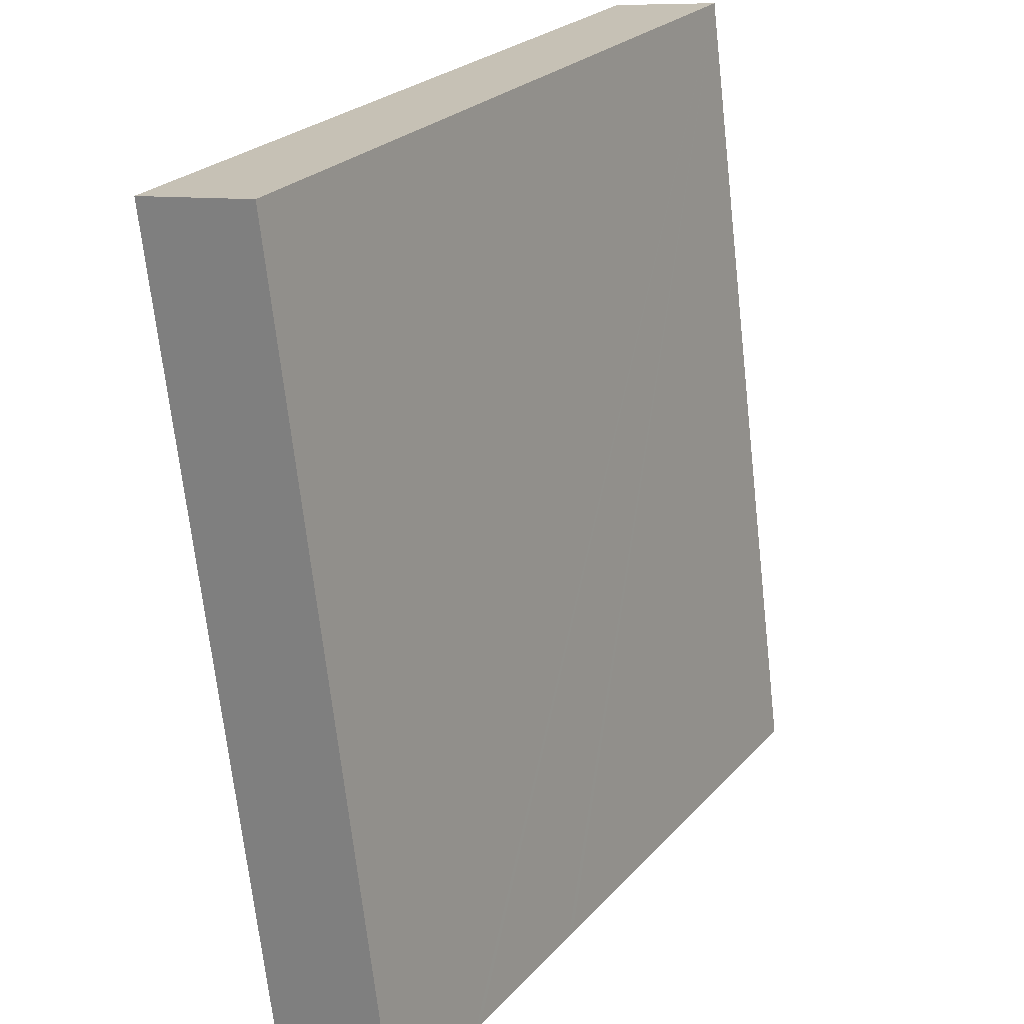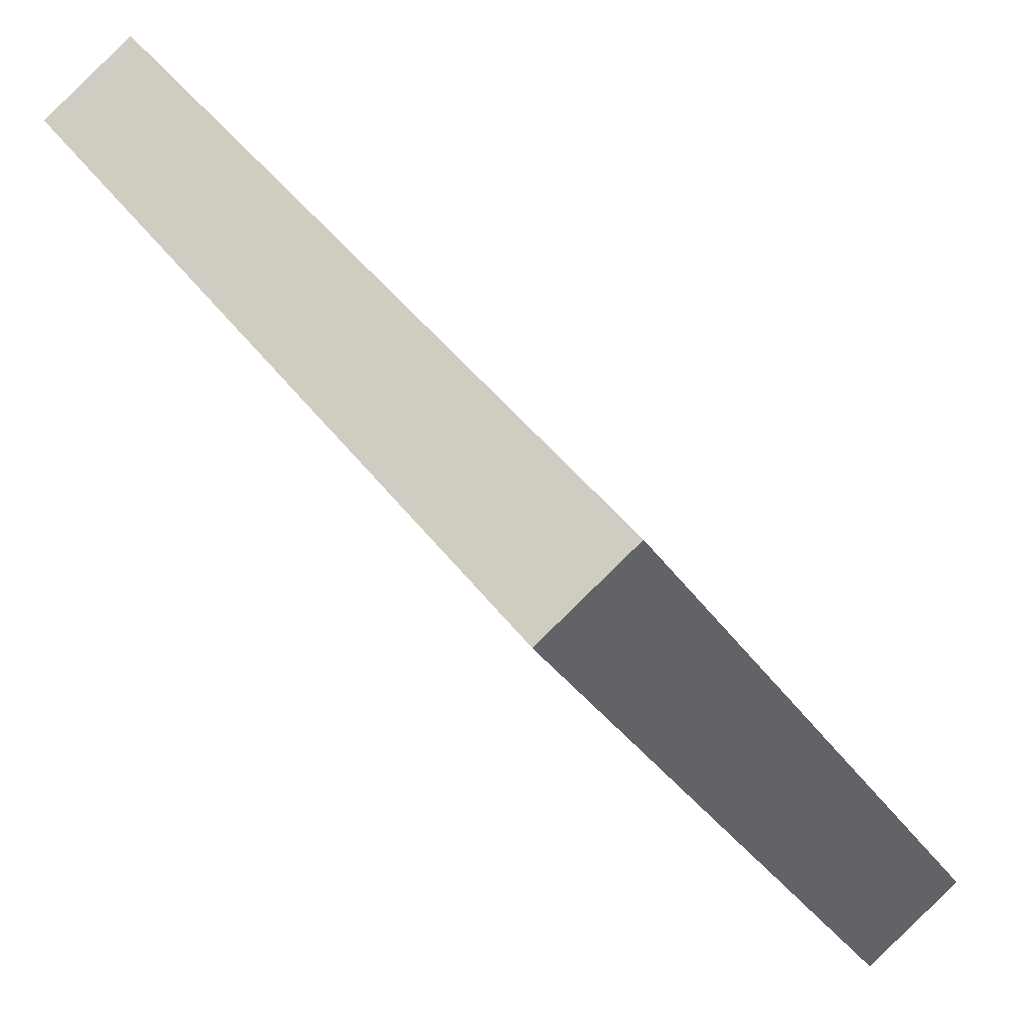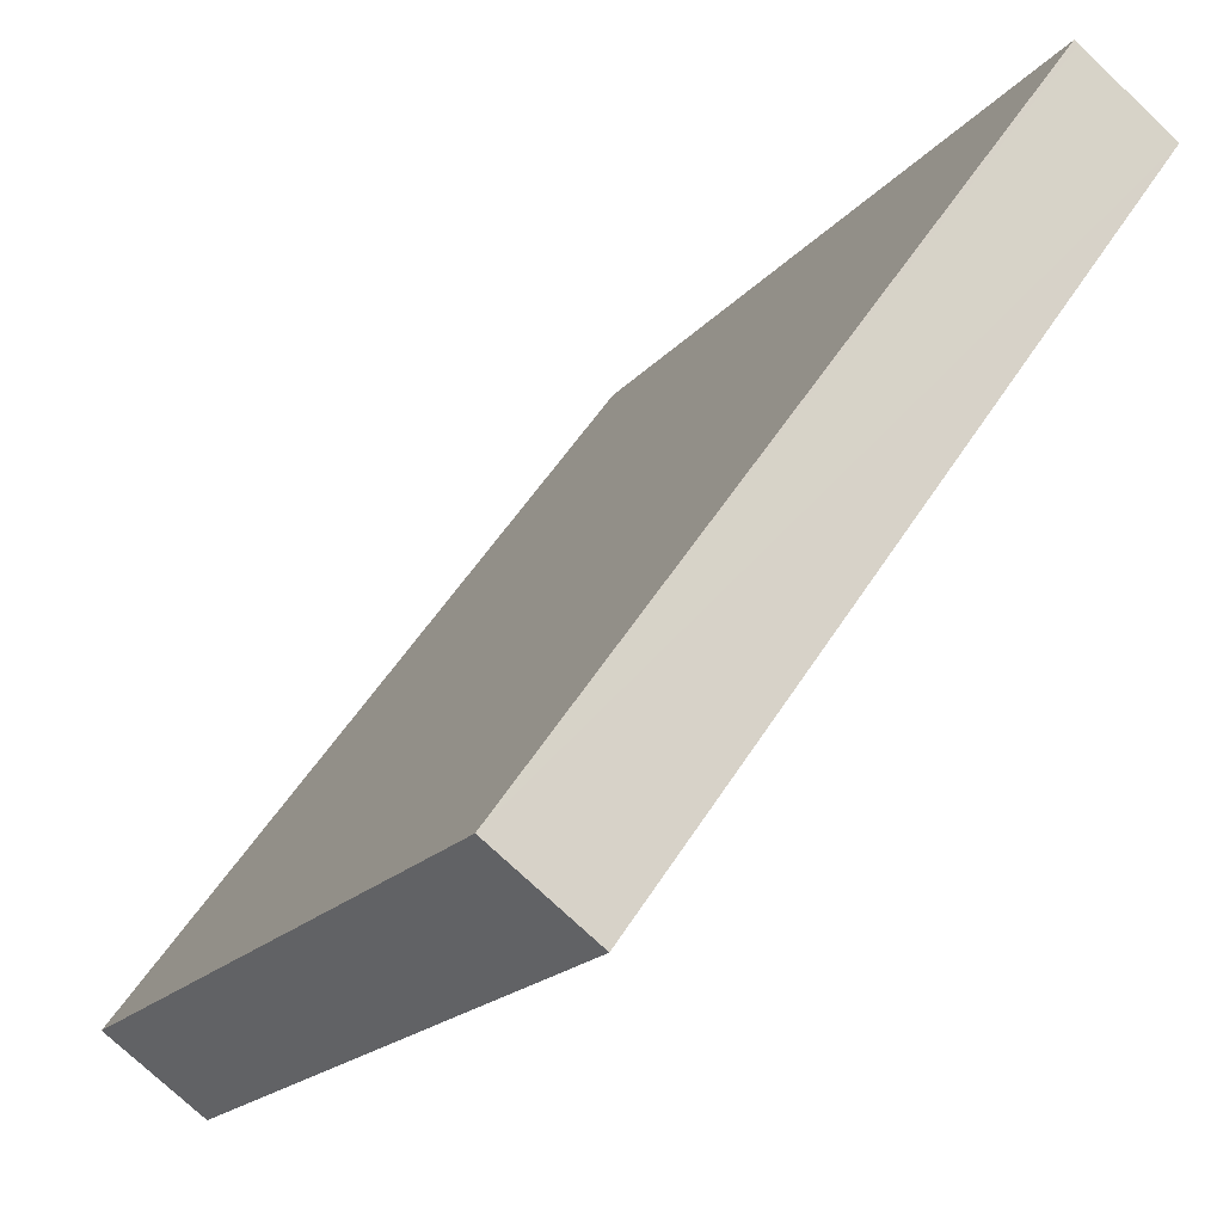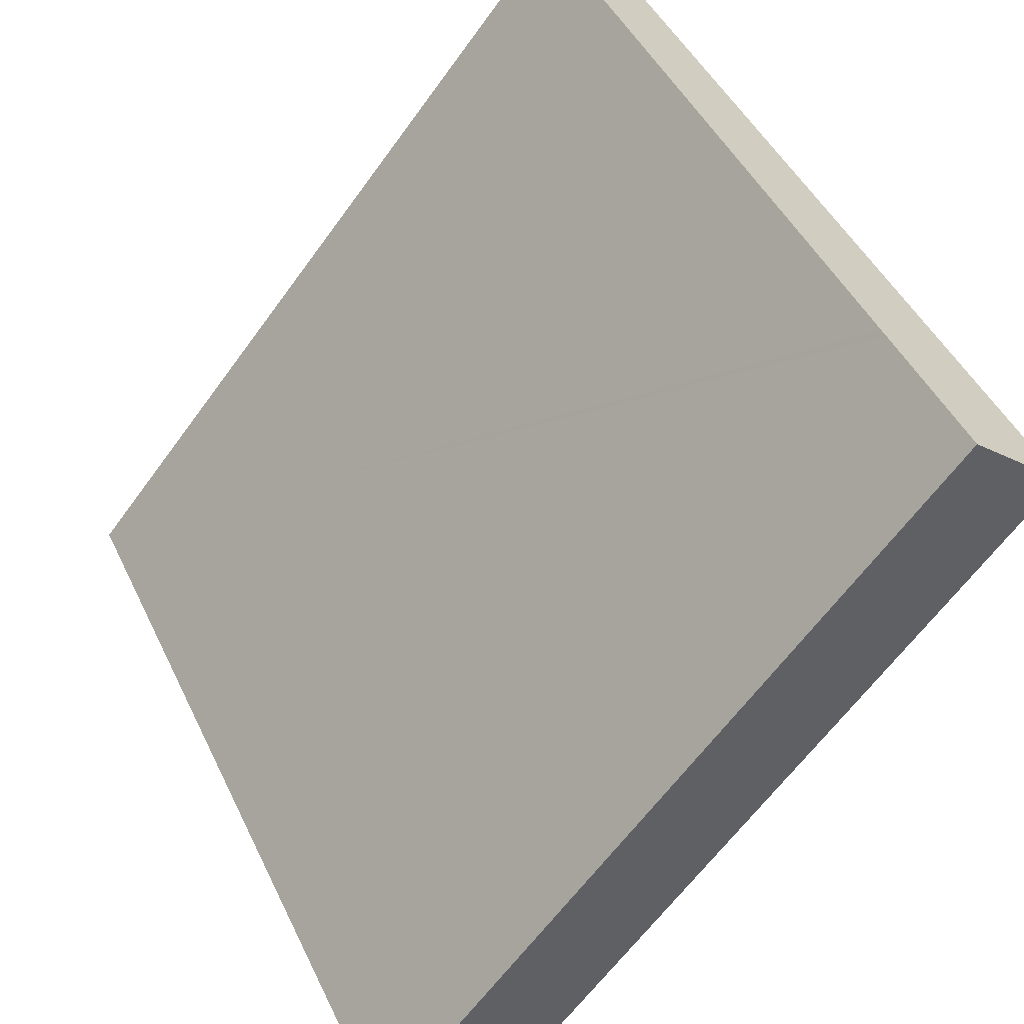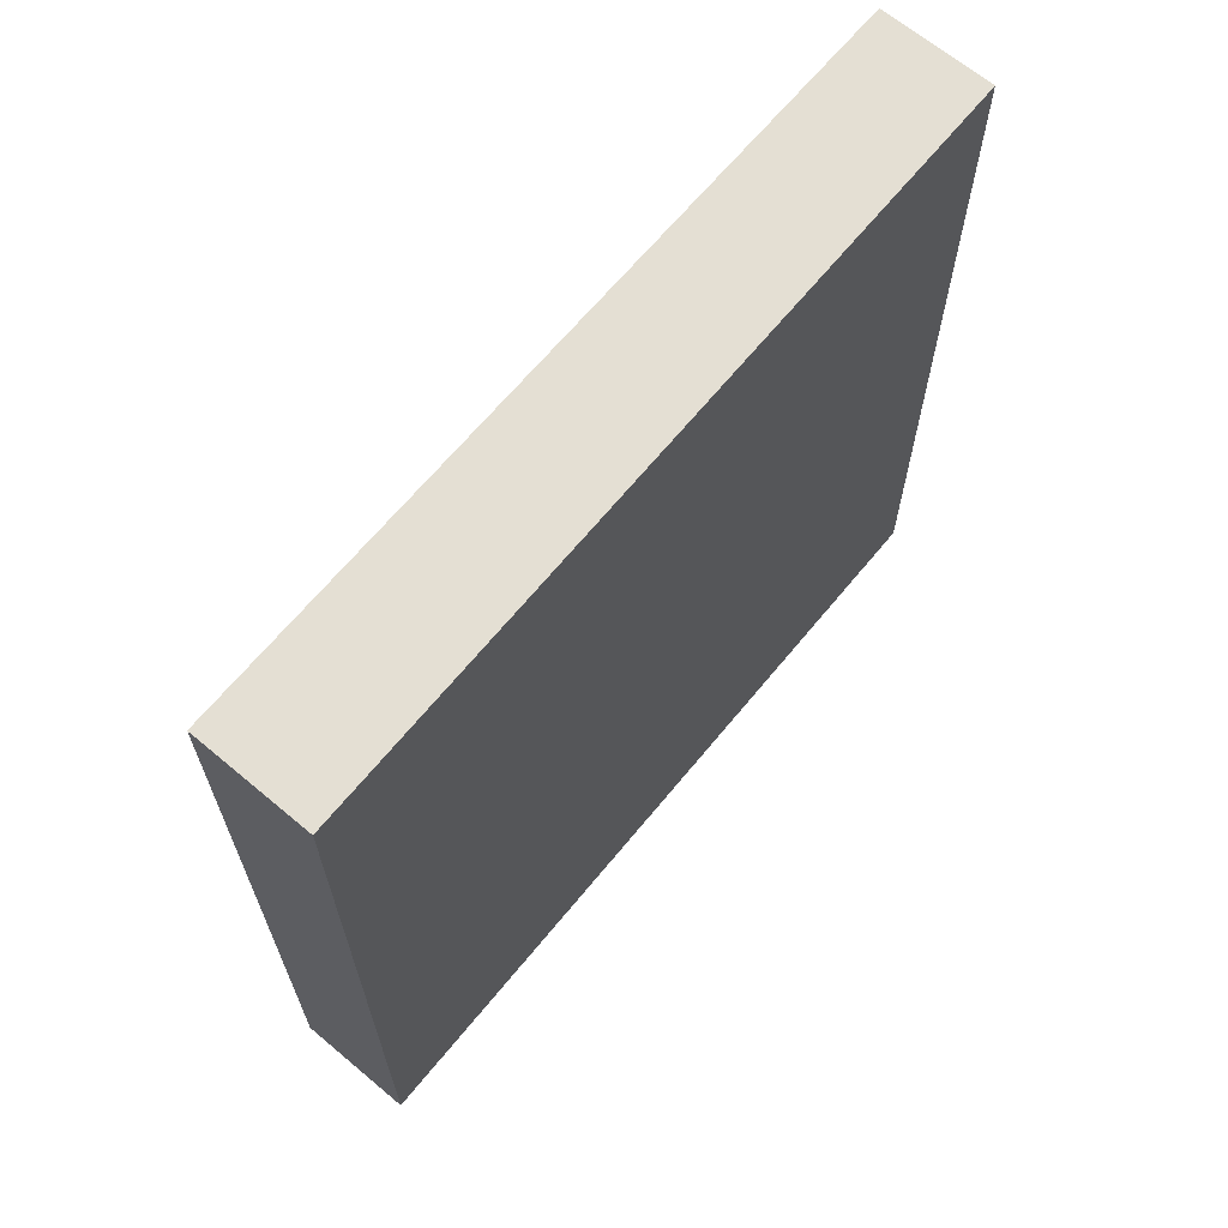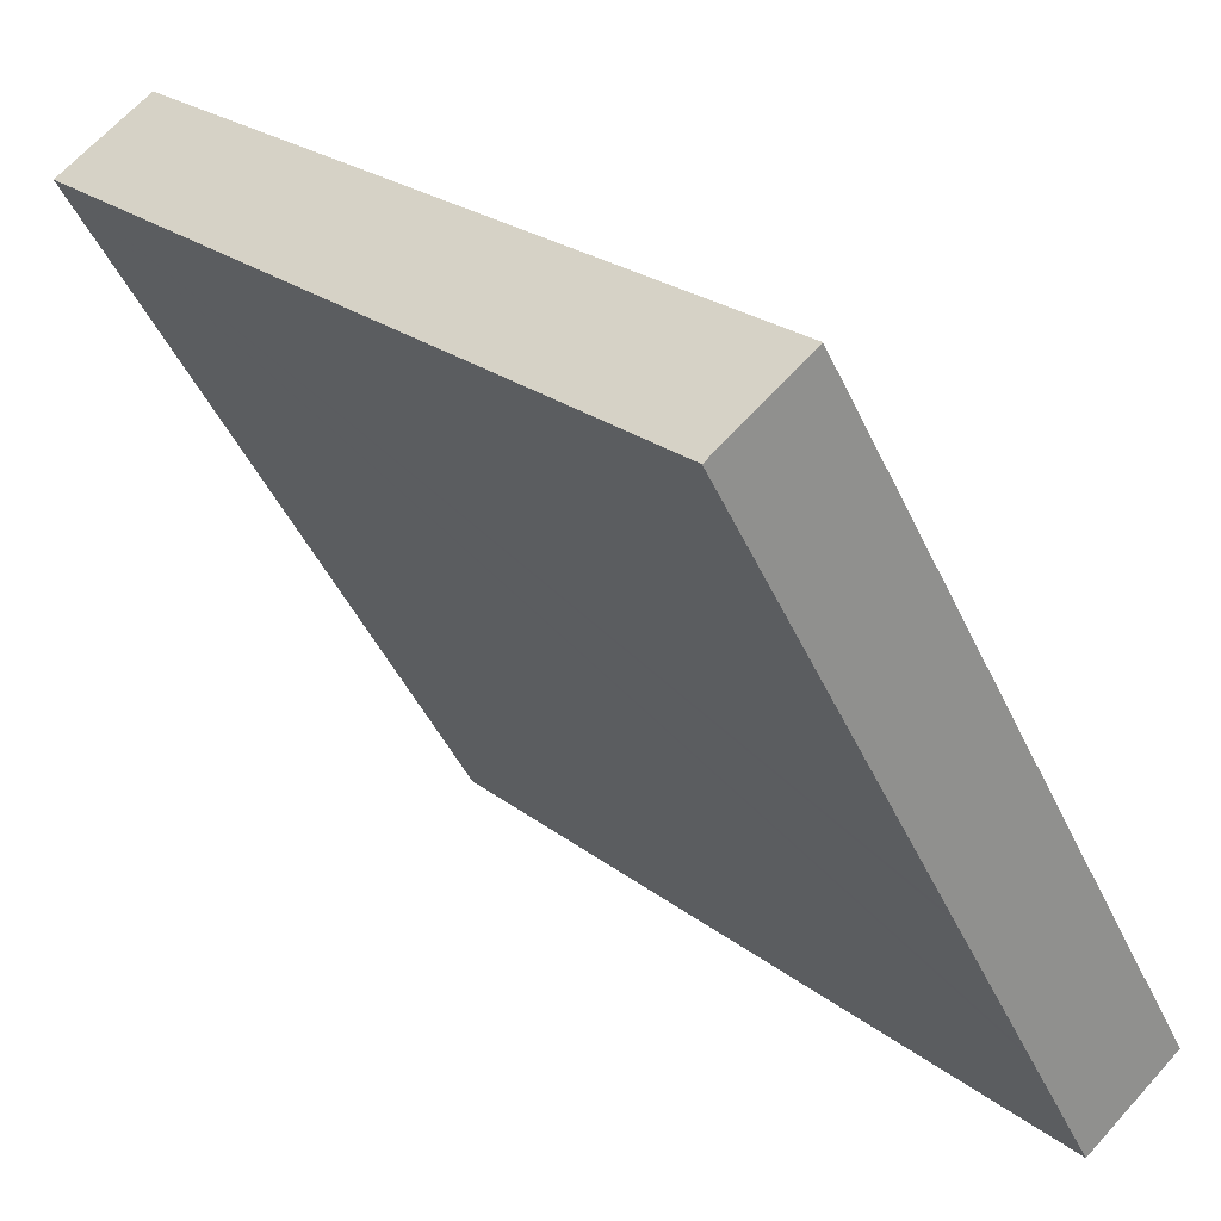
<metadata>
{"format":"obj","ext":"obj","renderer":"f3d","projection":"perspective","resolution":1024,"background":"white","views":[{"elev":-69.6,"azim":6.4,"up":"+Z"},{"elev":42.7,"azim":146.6,"up":"+Z"},{"elev":54.4,"azim":31.8,"up":"+Z"},{"elev":-63.3,"azim":144.1,"up":"+Z"},{"elev":66.8,"azim":-109.4,"up":"+Y"},{"elev":23.9,"azim":141.7,"up":"+Z"}]}
</metadata>
<code>
v  3.144 6.252 5.127
v  1.293 6.252 2.137
v  3.114 6.252 5.145
v  3.853 6.252 4.703
v  2.032 6.252 1.643
v  0.532 6.252 0.879
v  2.002 6.252 1.593
v  1.352 6.252 0.501
v  0 6.252 3.828e-16
v  1.322 6.252 0.451
v  0.78 6.252 -0.46
v  0.055 6.252 -0.033
v  0.78 2.817e-17 -0.46
v  0 0 0
v  0.055 2.021e-18 -0.033
v  0.532 -5.382e-17 0.879
v  3.114 -3.15e-16 5.145
v  1.293 -1.309e-16 2.137
v  3.853 -2.88e-16 4.703
v  3.144 -3.139e-16 5.127
v  1.322 -2.762e-17 0.451
v  2.002 -9.754e-17 1.593
v  2.032 -1.006e-16 1.643
v  1.352 -3.068e-17 0.501
g defaultobject
f 1 2 3
f 2 1 4
f 2 4 5
f 2 5 6
f 6 5 7
f 6 7 8
f 6 8 9
f 9 8 10
f 9 10 11
f 9 11 12
f 13 12 11
f 12 13 9
f 9 13 14
f 14 13 15
f 14 6 9
f 6 14 2
f 2 14 3
f 3 14 16
f 3 16 17
f 17 16 18
f 17 1 3
f 1 17 4
f 4 17 19
f 19 17 20
f 19 5 4
f 5 19 7
f 7 19 8
f 8 19 10
f 10 19 11
f 11 19 21
f 11 21 13
f 21 19 22
f 22 19 23
f 21 22 24
f 18 20 17
f 20 18 19
f 19 18 23
f 23 18 16
f 23 16 22
f 22 16 24
f 24 16 14
f 24 14 21
f 21 14 13
f 13 14 15

</code>
